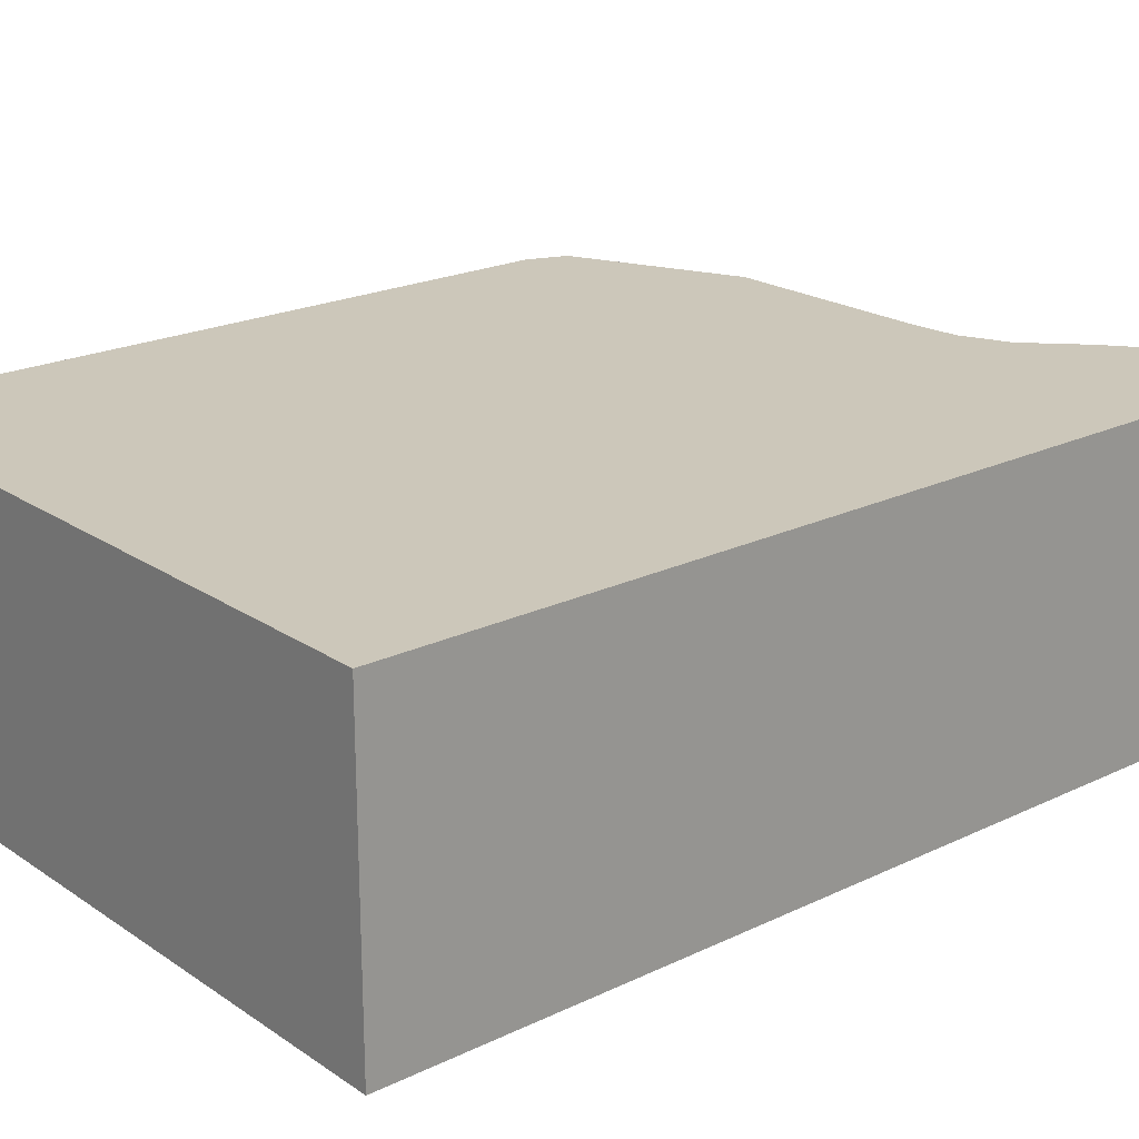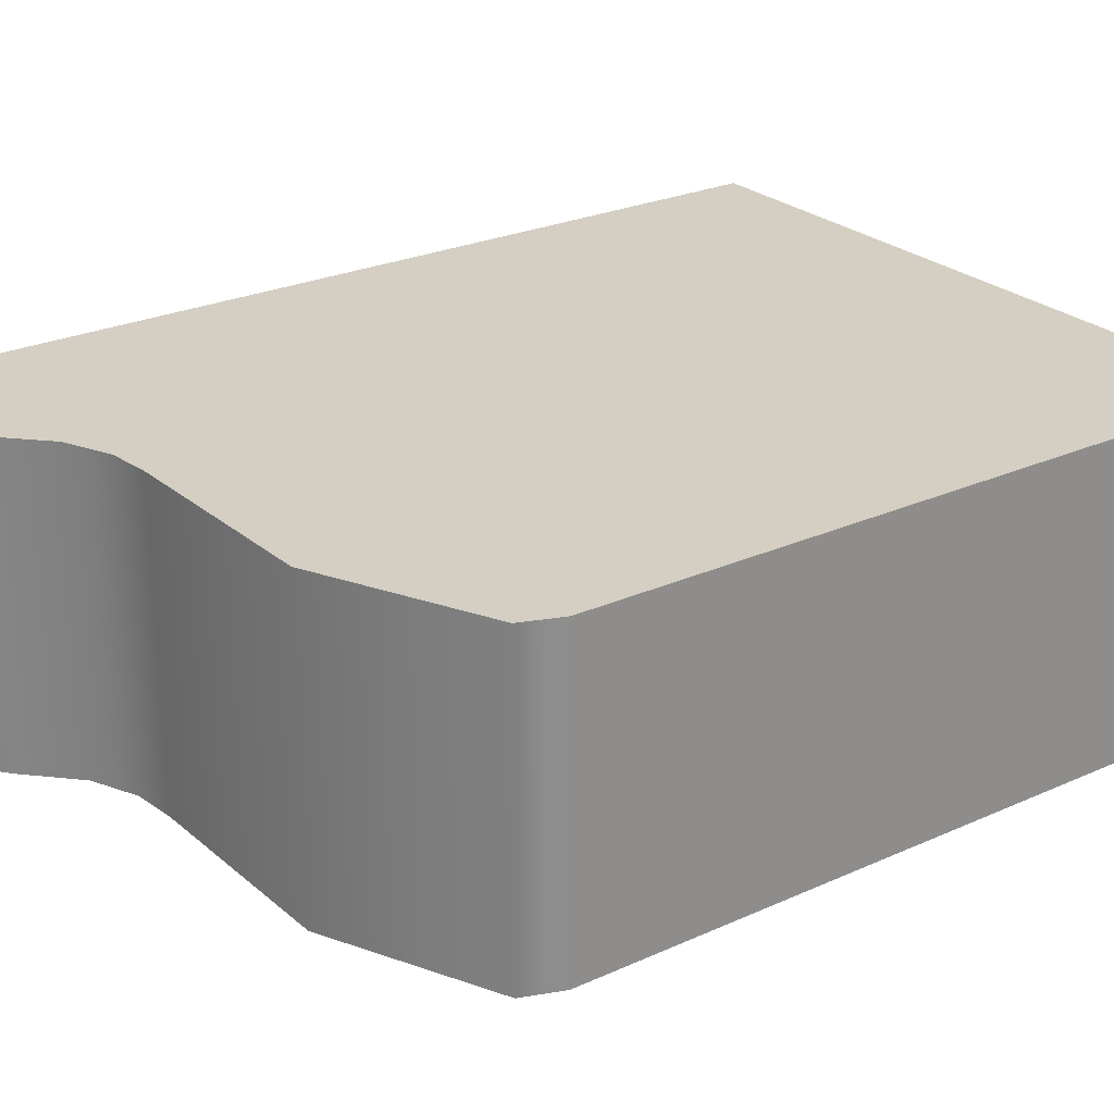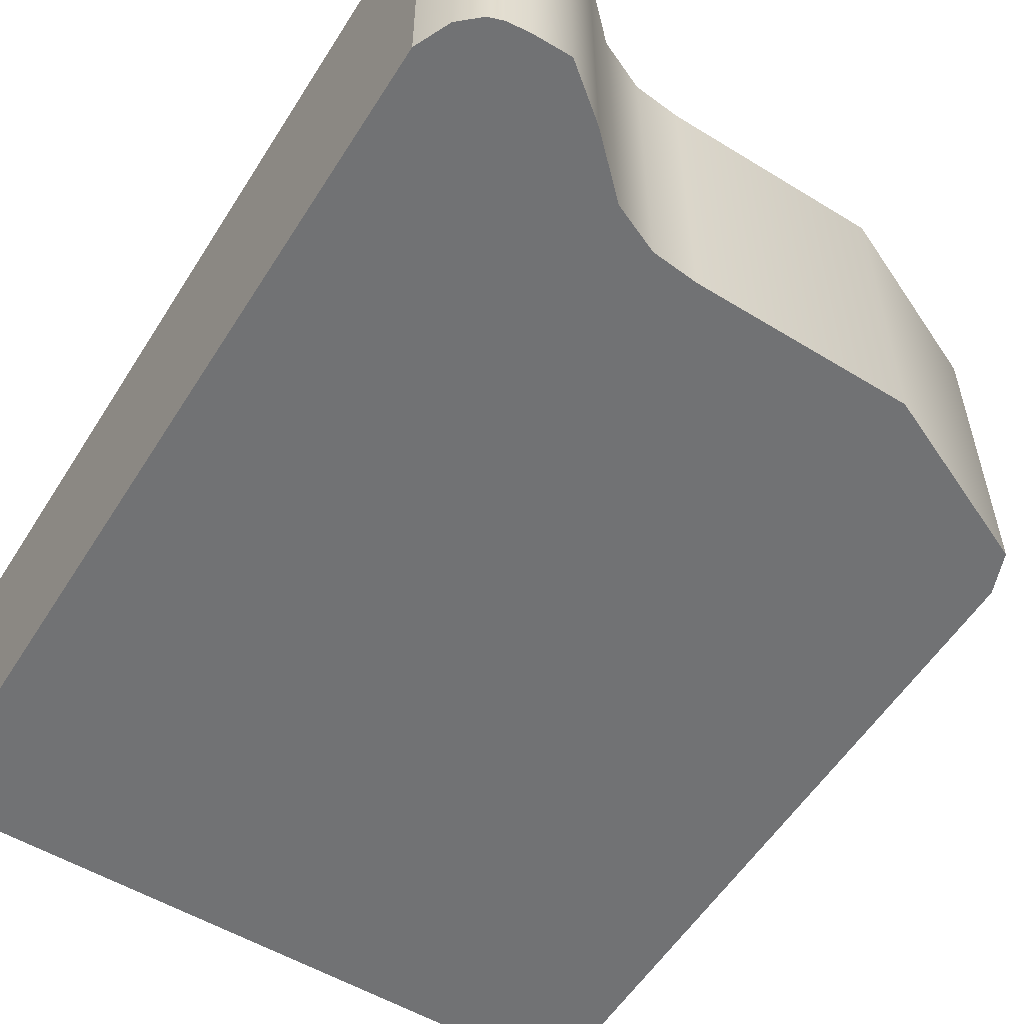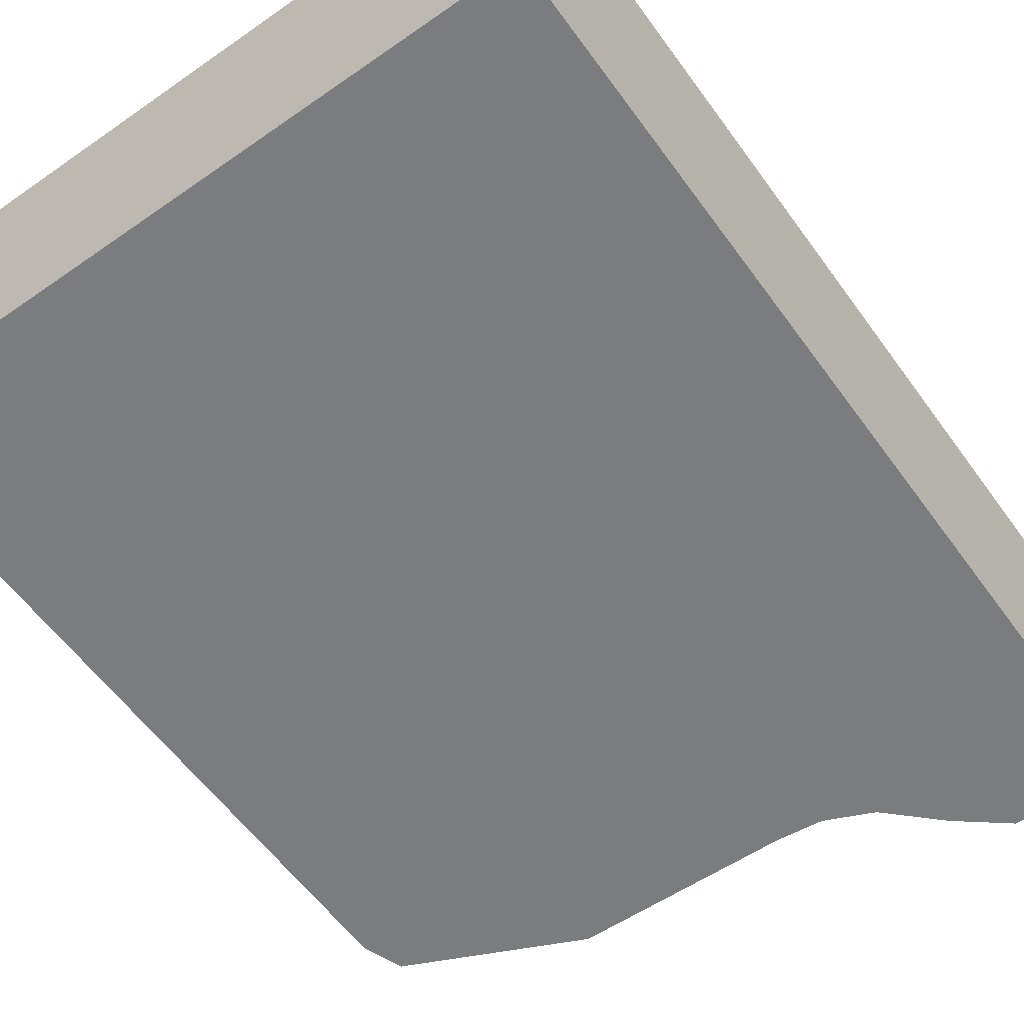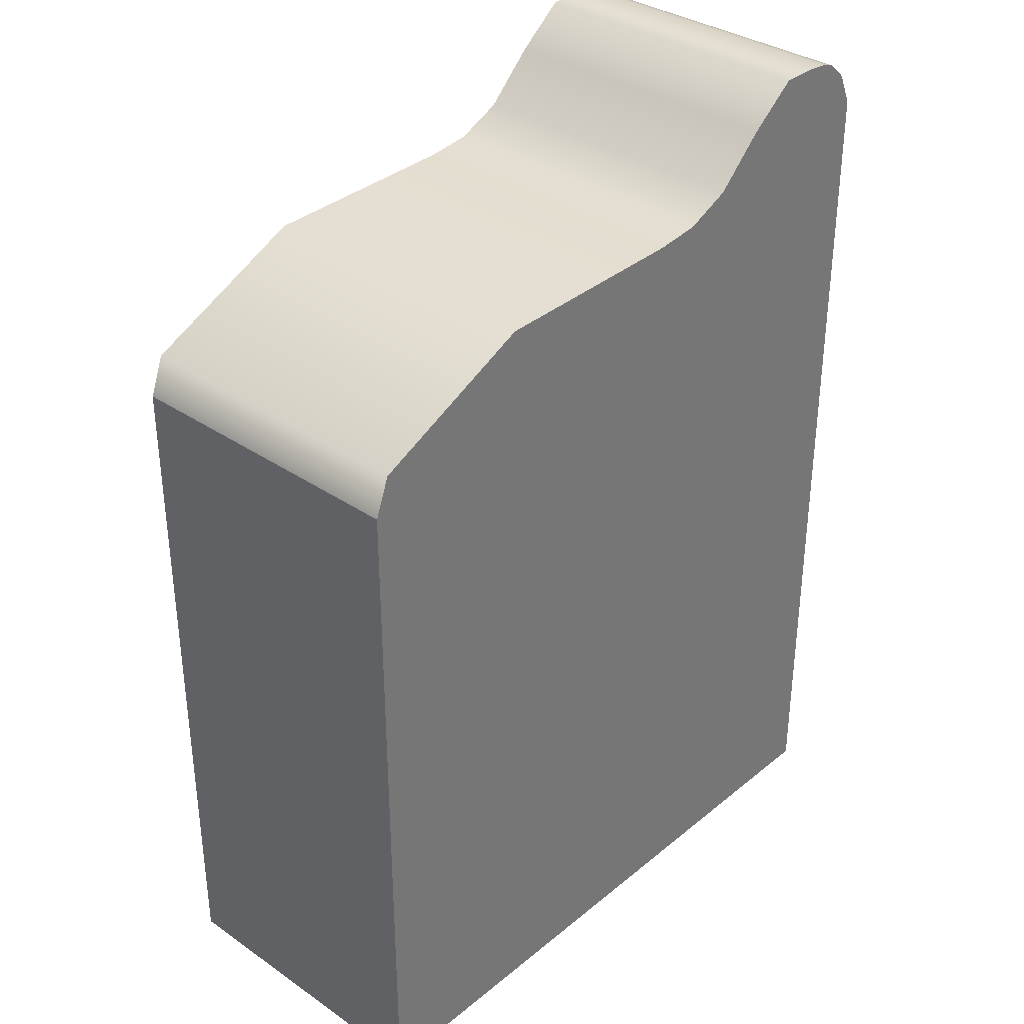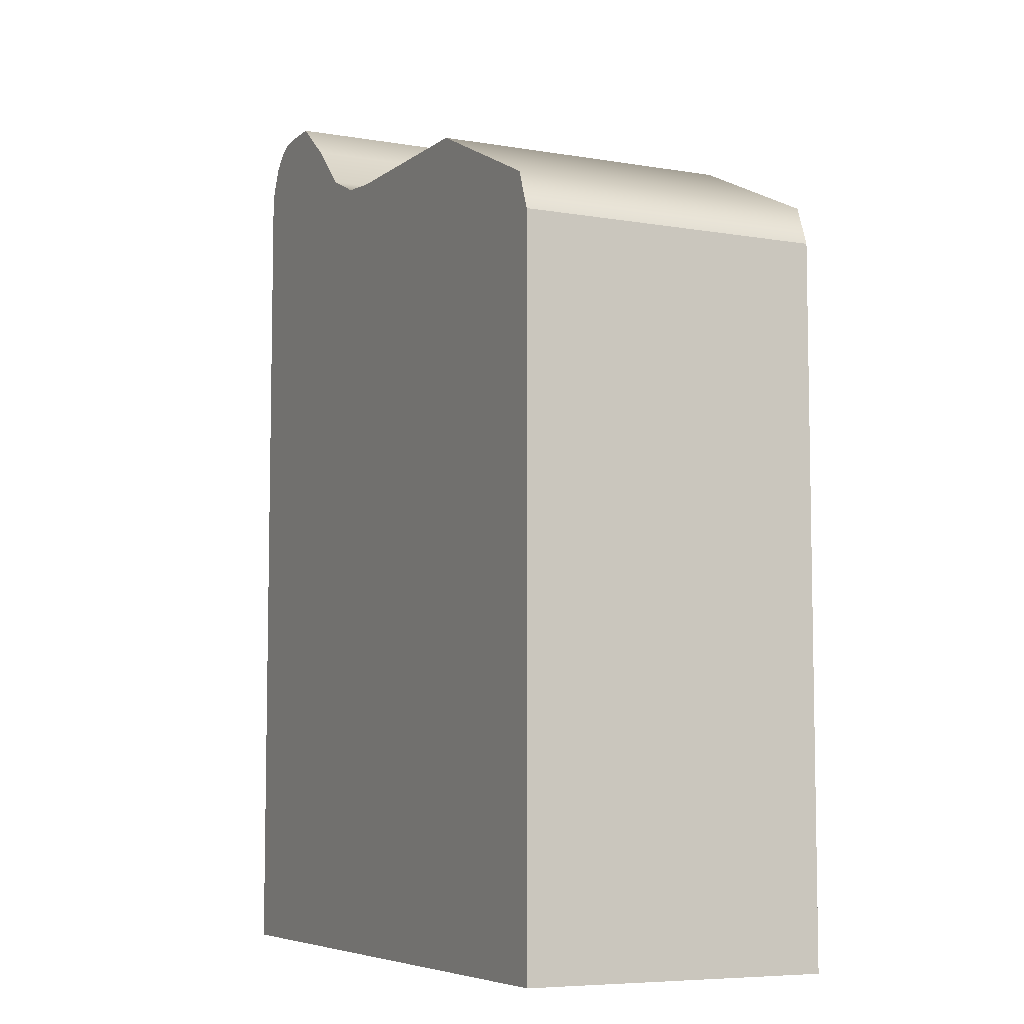
<metadata>
{"format":"obj","ext":"obj","renderer":"f3d","projection":"perspective","resolution":1024,"background":"white","views":[{"elev":21.3,"azim":49.7,"up":"+Z"},{"elev":25.5,"azim":-125.9,"up":"+Z"},{"elev":-55.6,"azim":148.2,"up":"+Z"},{"elev":-58.7,"azim":35.7,"up":"+Z"},{"elev":34.5,"azim":-47.4,"up":"+Y"},{"elev":-6.8,"azim":-116.2,"up":"+Y"}]}
</metadata>
<code>
g default
v -7.25 0.115 3.25
v 7.25 0.115 3.25
v -7.25 15 3.25
v 7.25 18.67 3.25
v -7.25 15 -3.25
v 7.25 18.67 -3.25
v -7.25 0.115 -3.25
v 7.25 0.115 -3.25
v -3.449 17.43 3.25
v -3.449 17.43 -3.25
v -3.449 0.115 -3.25
v -3.449 0.115 3.25
v 0.9824 17.52 3.25
v 0.9824 17.52 -3.25
v 0.9824 0.115 -3.25
v 0.9824 0.115 3.25
v 3.956 19.06 3.25
v 3.956 19.06 -3.25
v 3.956 0.115 -3.25
v 3.956 0.115 3.25
v 4.977 19.88 3.25
v 4.977 19.88 -3.25
v 4.977 0.115 -3.25
v 4.977 0.115 3.25
v 5.773 19.88 3.25
v 5.773 19.88 -3.25
v 5.773 0.115 -3.25
v 5.773 0.115 3.25
v -6.937 15.82 3.25
v -6.937 15.82 -3.25
v -6.937 0.115 -3.25
v -6.937 0.115 3.25
v 1.946 17.62 3.25
v 1.946 17.62 -3.25
v 1.946 0.115 -3.25
v 1.946 0.115 3.25
v 2.922 18.06 3.25
v 2.922 18.06 -3.25
v 2.922 0.115 -3.25
v 2.922 0.115 3.25
v 6.518 19.74 3.25
v 6.518 19.74 -3.25
v 6.518 0.115 -3.25
v 6.518 0.115 3.25
v 6.931 19.37 3.25
v 6.931 19.37 -3.25
v 6.931 0.115 -3.25
v 6.931 0.115 3.25
v 6.231 19.84 3.25
v 6.231 19.84 -3.25
v 6.231 0.115 -3.25
v 6.231 0.115 3.25
v -7.25 15 0
v -7.25 0.115 0
v -6.937 0.115 0
v -3.449 0.115 0
v 0.9824 0.115 0
v 1.946 0.115 0
v 2.922 0.115 0
v 3.956 0.115 0
v 4.977 0.115 0
v 5.773 0.115 0
v 6.231 0.115 0
v 6.518 0.115 0
v 6.931 0.115 0
v 7.25 0.115 0
v 7.25 18.67 0
v 6.931 19.37 0
v 6.518 19.74 0
v 6.231 19.84 0
v 5.773 19.88 0
v 4.977 19.88 0
v 3.956 19.06 0
v 2.922 18.06 0
v 1.946 17.62 0
v 0.9824 17.52 0
v -3.449 17.43 0
v -6.937 15.82 0
g WhiteBox
f 1 32 29 3
f 3 29 78 53
f 5 30 31 7
f 54 55 32 1
f 2 66 67 4
f 54 1 3 53
f 9 13 76 77
f 11 10 14 15
f 12 56 57 16
f 9 12 16 13
f 13 33 75 76
f 15 14 34 35
f 16 57 58 36
f 13 16 36 33
f 17 21 72 73
f 19 18 22 23
f 20 60 61 24
f 17 20 24 21
f 21 25 71 72
f 23 22 26 27
f 24 61 62 28
f 21 24 28 25
f 25 49 70 71
f 27 26 50 51
f 28 62 63 52
f 25 28 52 49
f 29 9 77 78
f 31 30 10 11
f 32 55 56 12
f 29 32 12 9
f 33 37 74 75
f 35 34 38 39
f 36 58 59 40
f 33 36 40 37
f 37 17 73 74
f 39 38 18 19
f 40 59 60 20
f 37 40 20 17
f 41 45 68 69
f 43 42 46 47
f 44 64 65 48
f 41 44 48 45
f 45 4 67 68
f 47 46 6 8
f 48 65 66 2
f 45 48 2 4
f 49 41 69 70
f 51 50 42 43
f 52 63 64 44
f 49 52 44 41
f 7 54 53 5
f 7 31 55 54
f 56 55 31 11
f 57 56 11 15
f 58 57 15 35
f 59 58 35 39
f 60 59 39 19
f 61 60 19 23
f 62 61 23 27
f 63 62 27 51
f 64 63 51 43
f 65 64 43 47
f 66 65 47 8
f 67 66 8 6
f 68 67 6 46
f 69 68 46 42
f 70 69 42 50
f 71 70 50 26
f 72 71 26 22
f 73 72 22 18
f 74 73 18 38
f 75 74 38 34
f 76 75 34 14
f 77 76 14 10
f 78 77 10 30
f 53 78 30 5

</code>
